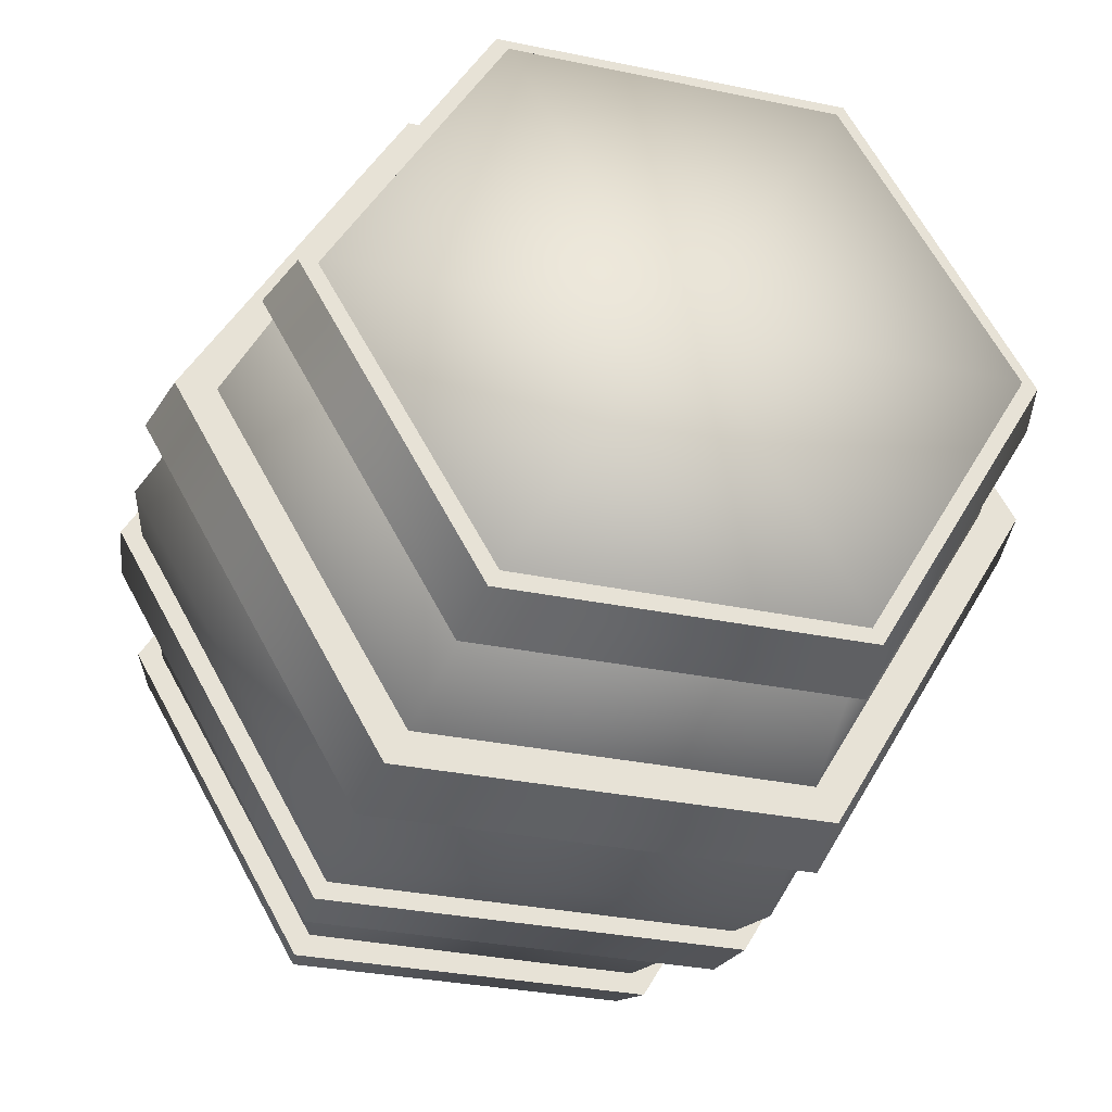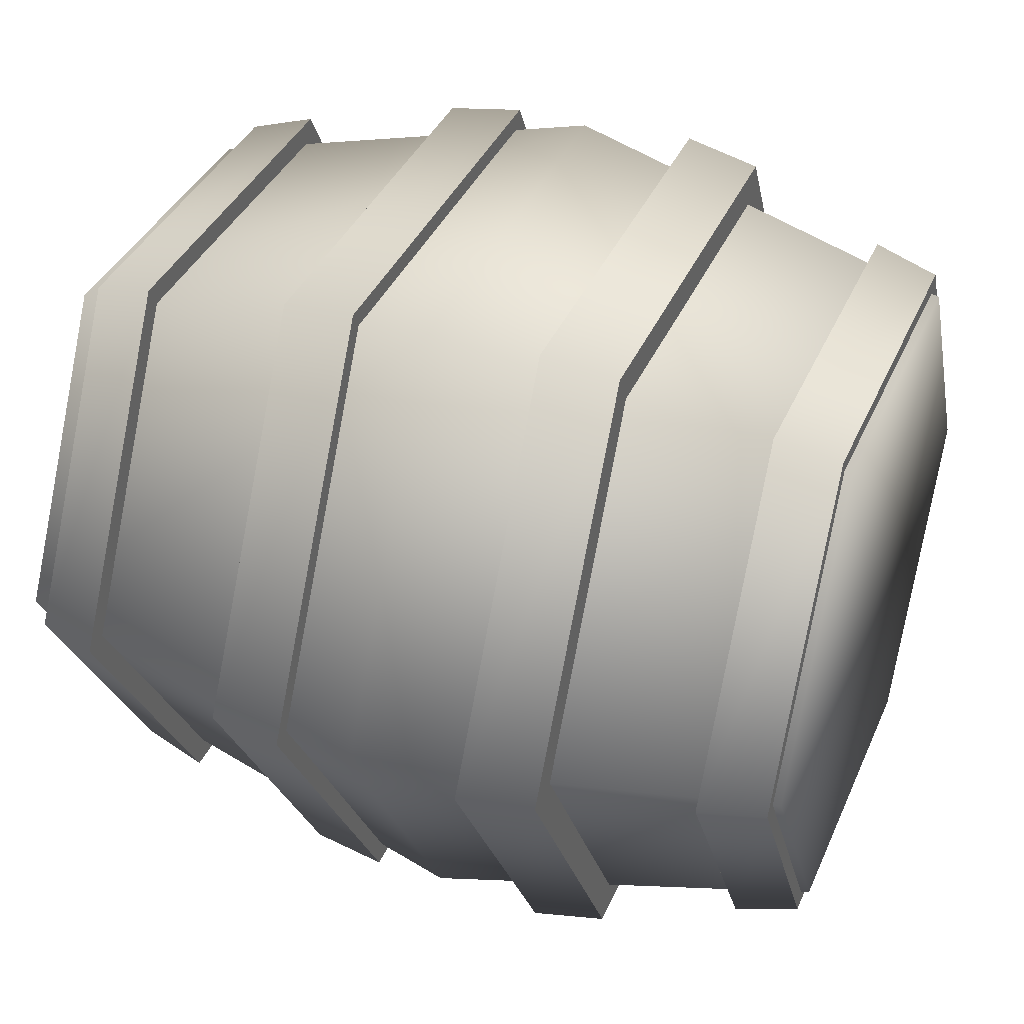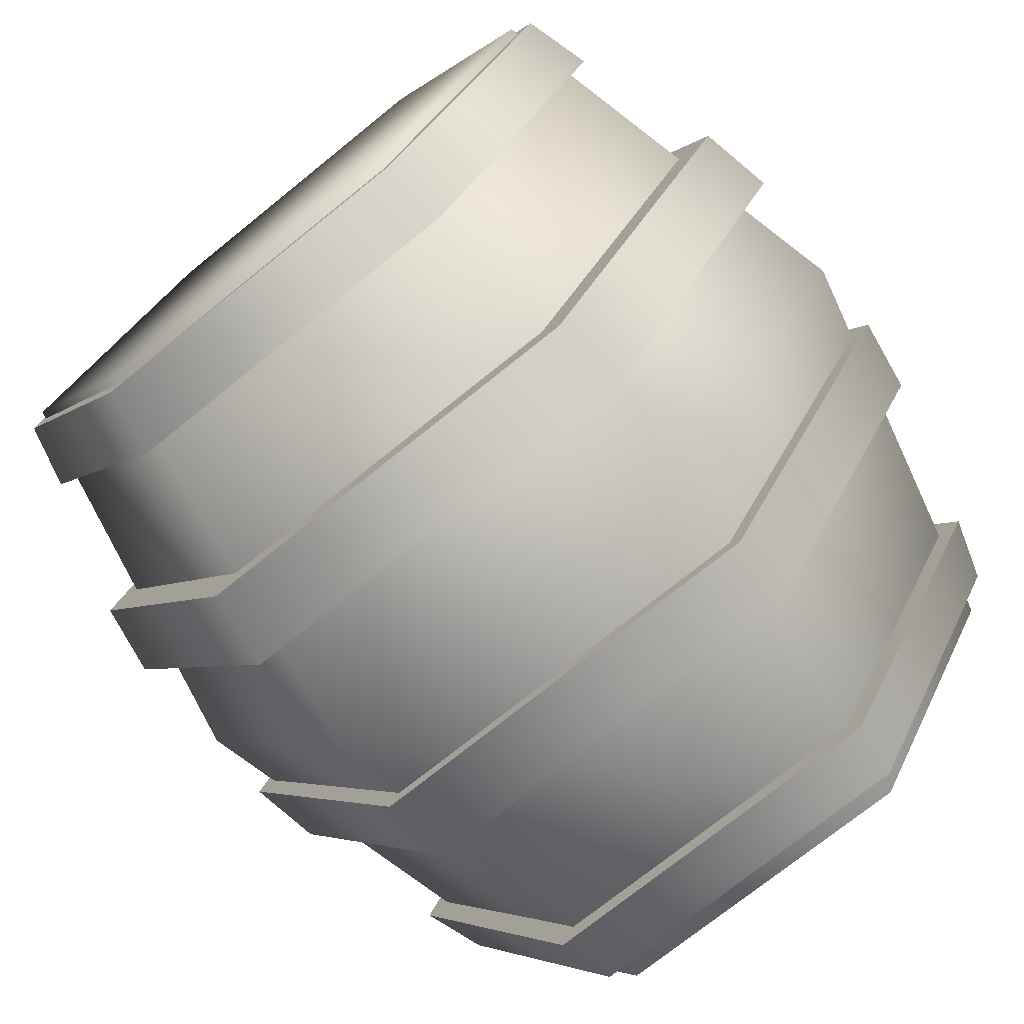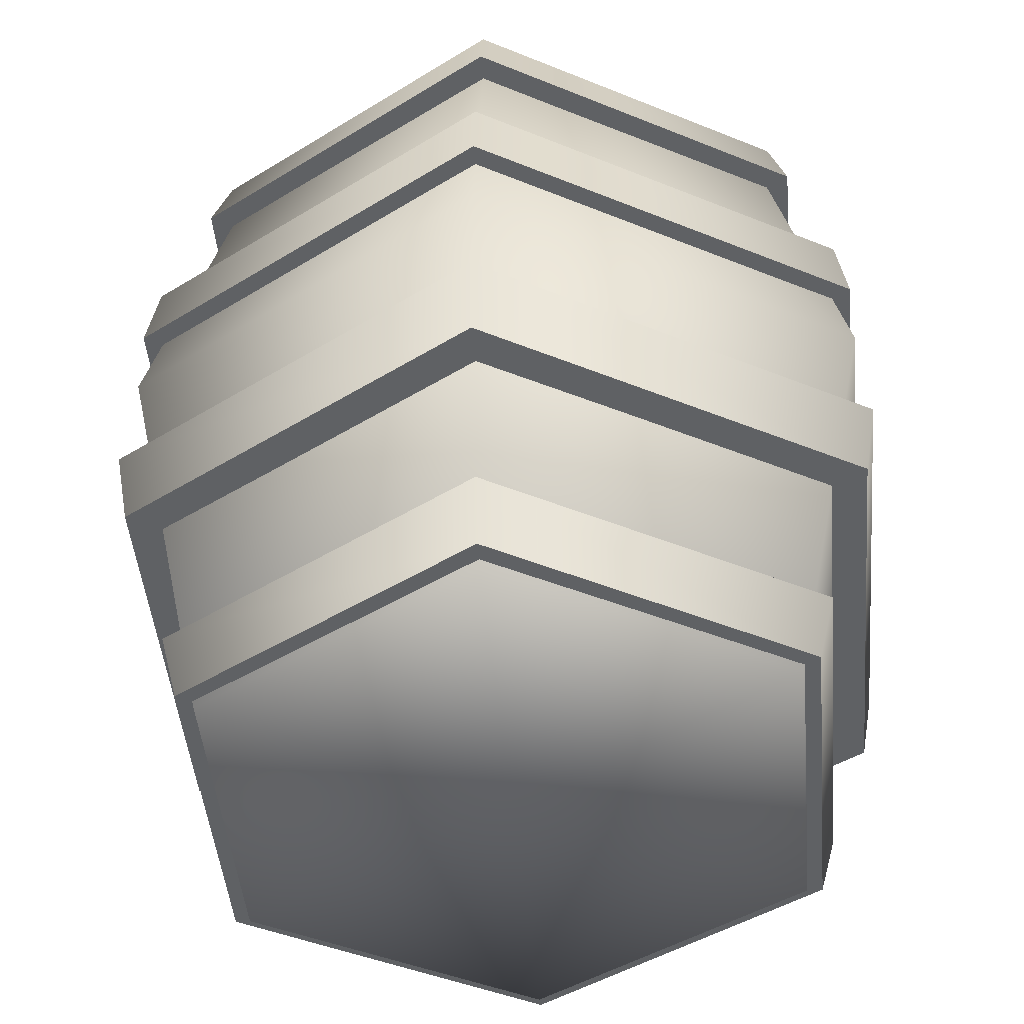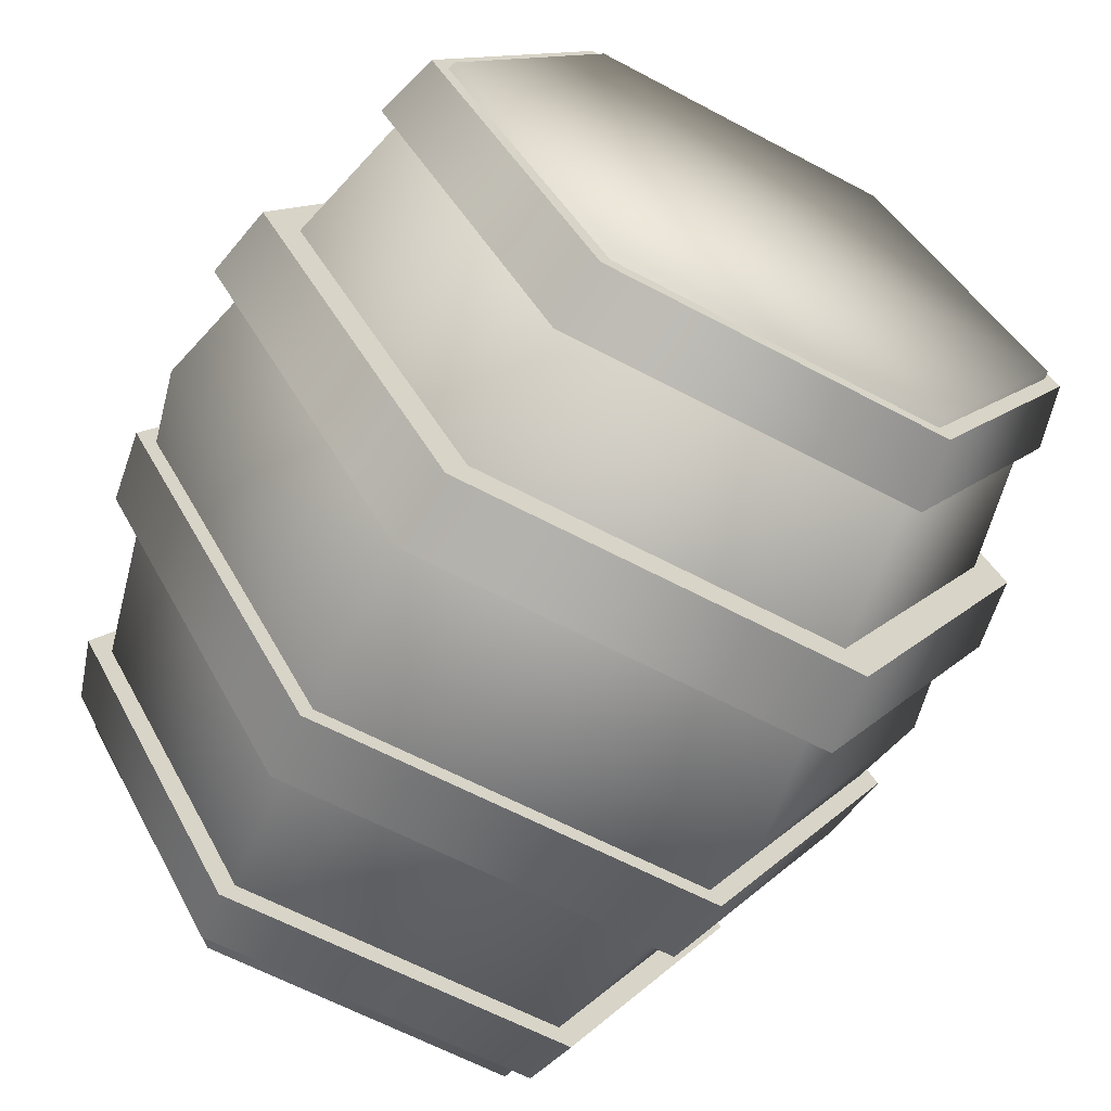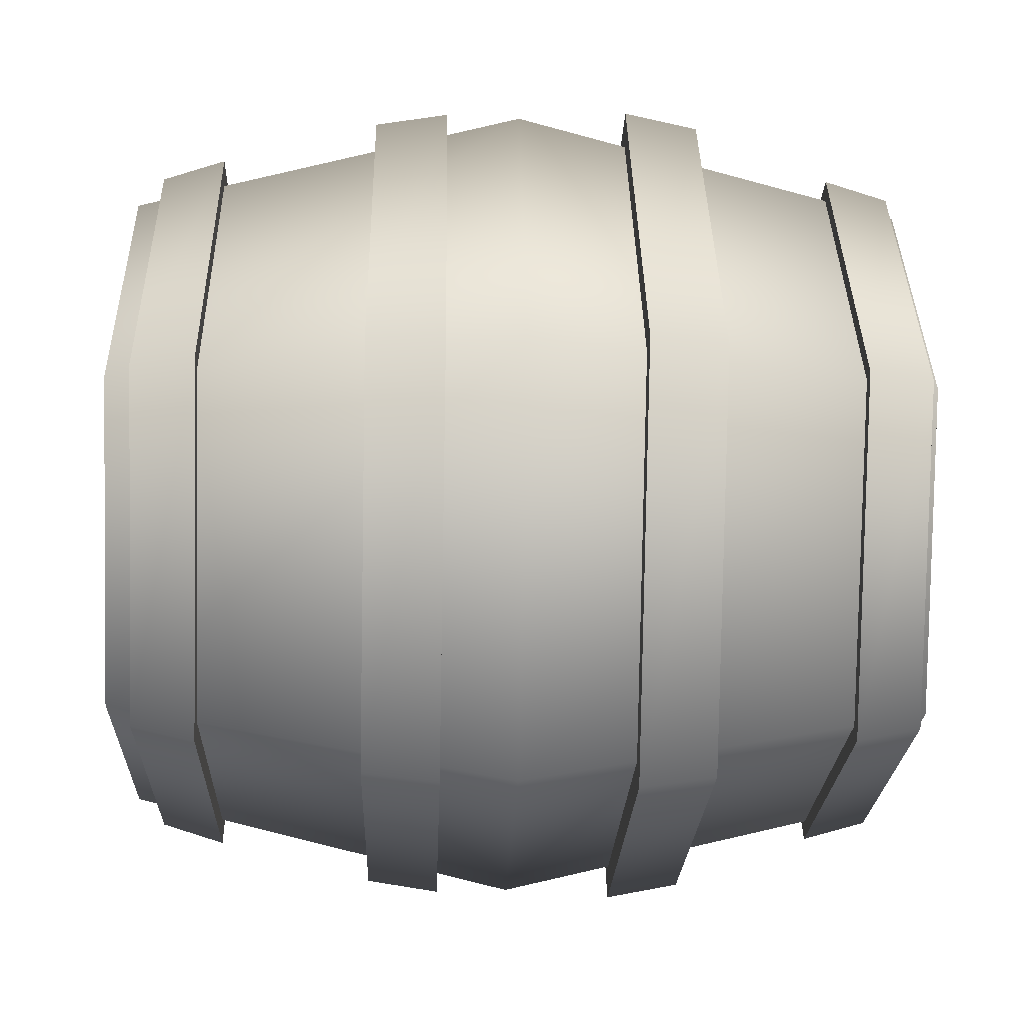
<metadata>
{"format":"obj","ext":"obj","renderer":"f3d","projection":"perspective","resolution":1024,"background":"white","views":[{"elev":-32.1,"azim":-16.1,"up":"+Z"},{"elev":38.1,"azim":-68.2,"up":"+Z"},{"elev":-74.4,"azim":38.8,"up":"+Z"},{"elev":-46.2,"azim":35.1,"up":"+Y"},{"elev":-62.5,"azim":-28.4,"up":"+Z"},{"elev":-22.7,"azim":-92.0,"up":"+Z"}]}
</metadata>
<code>
g Body_LOD1
v -2.146e-06 3.961 2.146e-06
v -1.435 3.961 2.146e-06
v -0.7219 3.961 -1.25
v 0.7219 3.961 -1.25
v 1.435 3.961 2.146e-06
v 0.7219 3.961 1.25
v -2.146e-06 3.961 2.146e-06
v 1.435 3.961 2.146e-06
v -0.7219 3.961 1.25
v -1.435 3.961 2.146e-06
v 0.8831 3.918 -1.53
v -0.8831 3.918 -1.53
v -0.9342 3.597 -1.618
v 0.9342 3.597 -1.618
v -1.868 3.597 2.146e-06
v -1.766 3.918 2.146e-06
v -0.9342 3.597 1.618
v -0.8831 3.918 1.53
v -0.8831 3.918 1.53
v 0.8831 3.918 1.53
v 0.9342 3.597 1.618
v -0.9342 3.597 1.618
v 1.868 3.597 2.146e-06
v 1.766 3.918 2.146e-06
v 0.9342 3.597 -1.618
v 0.8831 3.918 -1.53
v -0.9342 3.597 -1.618
v -2.146e-06 3.597 2.146e-06
v 0.9342 3.597 -1.618
v -1.868 3.597 2.146e-06
v -0.9342 3.597 1.618
v -2.146e-06 3.597 2.146e-06
v -1.868 3.597 2.146e-06
v 0.9342 3.597 1.618
v -2.146e-06 3.597 2.146e-06
v -0.9342 3.597 1.618
v 1.868 3.597 2.146e-06
v 0.9342 3.597 -1.618
v -2.146e-06 3.597 2.146e-06
v 1.868 3.597 2.146e-06
v -2.146e-06 3.918 2.146e-06
v -0.8831 3.918 -1.53
v 0.8831 3.918 -1.53
v -1.766 3.918 2.146e-06
v -2.146e-06 3.918 2.146e-06
v -0.8831 3.918 1.53
v -1.766 3.918 2.146e-06
v -2.146e-06 3.918 2.146e-06
v 0.8831 3.918 1.53
v -0.8831 3.918 1.53
v 1.766 3.918 2.146e-06
v -2.146e-06 3.918 2.146e-06
v 0.8831 3.918 -1.53
v 1.766 3.918 2.146e-06
v 1.038 2.789 -1.798
v -1.038 2.789 -1.798
v -1.068 2.41 -1.849
v 1.068 2.41 -1.849
v -2.135 2.41 2.146e-06
v -2.076 2.789 2.146e-06
v -1.068 2.41 1.849
v -1.038 2.789 1.798
v -1.038 2.789 1.798
v 1.038 2.789 1.798
v 1.068 2.41 1.849
v -1.068 2.41 1.849
v 2.135 2.41 2.146e-06
v 2.076 2.789 2.146e-06
v 1.068 2.41 -1.849
v 1.038 2.789 -1.798
v -1.068 2.41 -1.849
v -2.146e-06 2.41 2.146e-06
v 1.068 2.41 -1.849
v -2.135 2.41 2.146e-06
v -1.068 2.41 1.849
v -2.146e-06 2.41 2.146e-06
v -2.135 2.41 2.146e-06
v 1.068 2.41 1.849
v -2.146e-06 2.41 2.146e-06
v -1.068 2.41 1.849
v 2.135 2.41 2.146e-06
v 1.068 2.41 -1.849
v -2.146e-06 2.41 2.146e-06
v 2.135 2.41 2.146e-06
v -2.146e-06 2.789 2.146e-06
v -1.038 2.789 -1.798
v 1.038 2.789 -1.798
v -2.076 2.789 2.146e-06
v -2.146e-06 2.789 2.146e-06
v -1.038 2.789 1.798
v -2.076 2.789 2.146e-06
v -2.146e-06 2.789 2.146e-06
v 1.038 2.789 1.798
v -1.038 2.789 1.798
v 2.076 2.789 2.146e-06
v -2.146e-06 2.789 2.146e-06
v 1.038 2.789 -1.798
v 2.076 2.789 2.146e-06
v -1.72 0.04139 2.146e-06
v -0.8602 0.04139 -1.49
v -0.9074 0.3672 -1.572
v -1.815 0.3672 2.146e-06
v 0.9074 0.3672 -1.572
v 0.8602 0.04139 -1.49
v 1.815 0.3672 2.146e-06
v 1.72 0.04139 2.146e-06
v 1.72 0.04139 2.146e-06
v 0.8602 0.04139 1.49
v 0.9074 0.3672 1.572
v 1.815 0.3672 2.146e-06
v -0.9074 0.3672 1.572
v -0.8602 0.04139 1.49
v -1.815 0.3672 2.146e-06
v -1.72 0.04139 2.146e-06
v -0.9074 0.3672 -1.572
v -2.146e-06 0.3672 2.146e-06
v -1.815 0.3672 2.146e-06
v 0.9074 0.3672 -1.572
v 1.815 0.3672 2.146e-06
v -2.146e-06 0.3672 2.146e-06
v 0.9074 0.3672 -1.572
v 0.9074 0.3672 1.572
v -2.146e-06 0.3672 2.146e-06
v 1.815 0.3672 2.146e-06
v -0.9074 0.3672 1.572
v -1.815 0.3672 2.146e-06
v -2.146e-06 0.3672 2.146e-06
v -0.9074 0.3672 1.572
v -2.146e-06 0.04139 2.146e-06
v -0.8602 0.04139 -1.49
v -1.72 0.04139 2.146e-06
v 0.8602 0.04139 -1.49
v -2.146e-06 0.04139 2.146e-06
v 1.72 0.04139 2.146e-06
v 0.8602 0.04139 -1.49
v -2.146e-06 0.04139 2.146e-06
v 0.8602 0.04139 1.49
v 1.72 0.04139 2.146e-06
v -0.8602 0.04139 1.49
v -2.146e-06 0.04139 2.146e-06
v -1.72 0.04139 2.146e-06
v -0.8602 0.04139 1.49
v -2.083 1.077 2.146e-06
v -1.041 1.077 -1.804
v -1.079 1.457 -1.87
v -2.159 1.457 2.146e-06
v 1.079 1.457 -1.87
v 1.041 1.077 -1.804
v 2.159 1.457 2.146e-06
v 2.083 1.077 2.146e-06
v 2.083 1.077 2.146e-06
v 1.041 1.077 1.804
v 1.079 1.457 1.87
v 2.159 1.457 2.146e-06
v -1.079 1.457 1.87
v -1.041 1.077 1.804
v -2.159 1.457 2.146e-06
v -2.083 1.077 2.146e-06
v -1.079 1.457 -1.87
v -2.146e-06 1.457 2.146e-06
v -2.159 1.457 2.146e-06
v 1.079 1.457 -1.87
v 2.159 1.457 2.146e-06
v -2.146e-06 1.457 2.146e-06
v 1.079 1.457 -1.87
v 1.079 1.457 1.87
v -2.146e-06 1.457 2.146e-06
v 2.159 1.457 2.146e-06
v -1.079 1.457 1.87
v -2.159 1.457 2.146e-06
v -2.146e-06 1.457 2.146e-06
v -1.079 1.457 1.87
v -2.146e-06 1.077 2.146e-06
v -1.041 1.077 -1.804
v -2.083 1.077 2.146e-06
v 1.041 1.077 -1.804
v -2.146e-06 1.077 2.146e-06
v 2.083 1.077 2.146e-06
v 1.041 1.077 -1.804
v -2.146e-06 1.077 2.146e-06
v 1.041 1.077 1.804
v 2.083 1.077 2.146e-06
v -1.041 1.077 1.804
v -2.146e-06 1.077 2.146e-06
v -2.083 1.077 2.146e-06
v -1.041 1.077 1.804
v -0.8122 0.003356 1.407
v -1.624 0.003356 2.146e-06
v -2.122 2.027 2.146e-06
v -1.061 2.027 1.837
v 0.8069 2.146e-06 1.398
v 1.061 2.034 1.837
v -1.061 2.034 -1.837
v -0.8069 2.146e-06 -1.398
v -0.8122 4.055 1.407
v 0.8069 4.055 1.398
v -1.624 4.055 2.146e-06
v -0.8069 4.055 -1.398
v -0.7173 4.055 -1.242
v -1.444 4.055 2.146e-06
v -0.7219 4.055 1.25
v 0.7173 4.055 1.242
v -1.444 3.961 2.146e-06
v -0.7173 3.961 -1.242
v 0.7173 3.961 1.242
v -0.7219 3.961 1.25
v 1.624 0.003356 2.146e-06
v 0.8069 2.146e-06 1.398
v 1.061 2.034 1.837
v 2.122 2.027 2.146e-06
v 1.061 2.027 -1.837
v 0.8122 0.003356 -1.407
v -0.8069 2.146e-06 -1.398
v -1.061 2.034 -1.837
v 0.8122 4.055 -1.407
v -0.8069 4.055 -1.398
v 1.624 4.055 2.146e-06
v 0.8069 4.055 1.398
v 1.444 4.055 2.146e-06
v 0.7219 4.055 -1.25
v 0.7173 4.055 1.242
v -0.7173 4.055 -1.242
v -0.7173 3.961 -1.242
v 0.7219 3.961 -1.25
v 1.444 3.961 2.146e-06
v 0.7173 3.961 1.242
v 1.624 0.003356 2.146e-06
v 0.8122 0.003356 -1.407
v -2.146e-06 2.146e-06 2.146e-06
v -2.146e-06 2.146e-06 2.146e-06
v -0.8122 0.003356 1.407
v 0.8069 2.146e-06 1.398
v 1.624 0.003356 2.146e-06
v -0.8069 2.146e-06 -1.398
v -1.624 0.003356 2.146e-06
v -2.146e-06 2.146e-06 2.146e-06
v 0.8122 0.003356 -1.407
v -2.146e-06 2.146e-06 2.146e-06
v -1.624 0.003356 2.146e-06
v -0.8122 0.003356 1.407
g Body_LOD1_0
f 3 2 1
f 3 1 4
f 4 1 5
f 8 7 6
f 6 7 9
f 9 7 10
f 13 12 11
f 14 13 11
f 13 15 12
f 15 16 12
f 15 17 16
f 17 18 16
f 21 20 19
f 22 21 19
f 21 23 20
f 23 24 20
f 23 25 24
f 25 26 24
f 29 28 27
f 27 28 30
f 33 32 31
f 36 35 34
f 34 35 37
f 40 39 38
f 43 42 41
f 42 44 41
f 47 46 45
f 50 49 48
f 49 51 48
f 54 53 52
f 57 56 55
f 58 57 55
f 56 57 59
f 59 60 56
f 59 61 60
f 61 62 60
f 65 64 63
f 66 65 63
f 65 67 64
f 67 68 64
f 67 69 68
f 69 70 68
f 73 72 71
f 71 72 74
f 77 76 75
f 80 79 78
f 78 79 81
f 84 83 82
f 87 86 85
f 86 88 85
f 91 90 89
f 94 93 92
f 93 95 92
f 98 97 96
f 101 100 99
f 102 101 99
f 101 103 100
f 103 104 100
f 103 105 104
f 105 106 104
f 109 108 107
f 110 109 107
f 109 111 108
f 111 112 108
f 111 113 112
f 113 114 112
f 117 116 115
f 115 116 118
f 121 120 119
f 124 123 122
f 122 123 125
f 128 127 126
f 131 130 129
f 130 132 129
f 135 134 133
f 138 137 136
f 137 139 136
f 142 141 140
f 145 144 143
f 146 145 143
f 145 147 144
f 147 148 144
f 147 149 148
f 149 150 148
f 153 152 151
f 154 153 151
f 153 155 152
f 155 156 152
f 155 157 156
f 157 158 156
f 161 160 159
f 159 160 162
f 165 164 163
f 168 167 166
f 166 167 169
f 172 171 170
f 175 174 173
f 174 176 173
f 179 178 177
f 182 181 180
f 181 183 180
f 186 185 184
f 189 188 187
f 190 189 187
f 190 187 191
f 192 190 191
f 188 189 193
f 194 188 193
f 195 190 192
f 196 195 192
f 197 189 190
f 195 197 190
f 189 197 198
f 193 189 198
f 198 197 199
f 197 200 199
f 201 200 197
f 195 201 197
f 202 201 195
f 196 202 195
f 200 203 199
f 203 204 199
f 202 205 201
f 205 206 201
f 206 203 200
f 201 206 200
f 209 208 207
f 210 209 207
f 211 210 207
f 212 211 207
f 211 212 213
f 214 211 213
f 215 211 214
f 216 215 214
f 217 210 211
f 215 217 211
f 218 209 210
f 217 218 210
f 217 215 219
f 217 219 218
f 215 220 219
f 219 221 218
f 222 220 215
f 216 222 215
f 222 223 220
f 223 224 220
f 220 224 219
f 224 225 219
f 219 225 221
f 225 226 221
f 229 228 227
f 232 231 230
f 233 232 230
f 236 235 234
f 234 237 236
f 240 239 238

</code>
